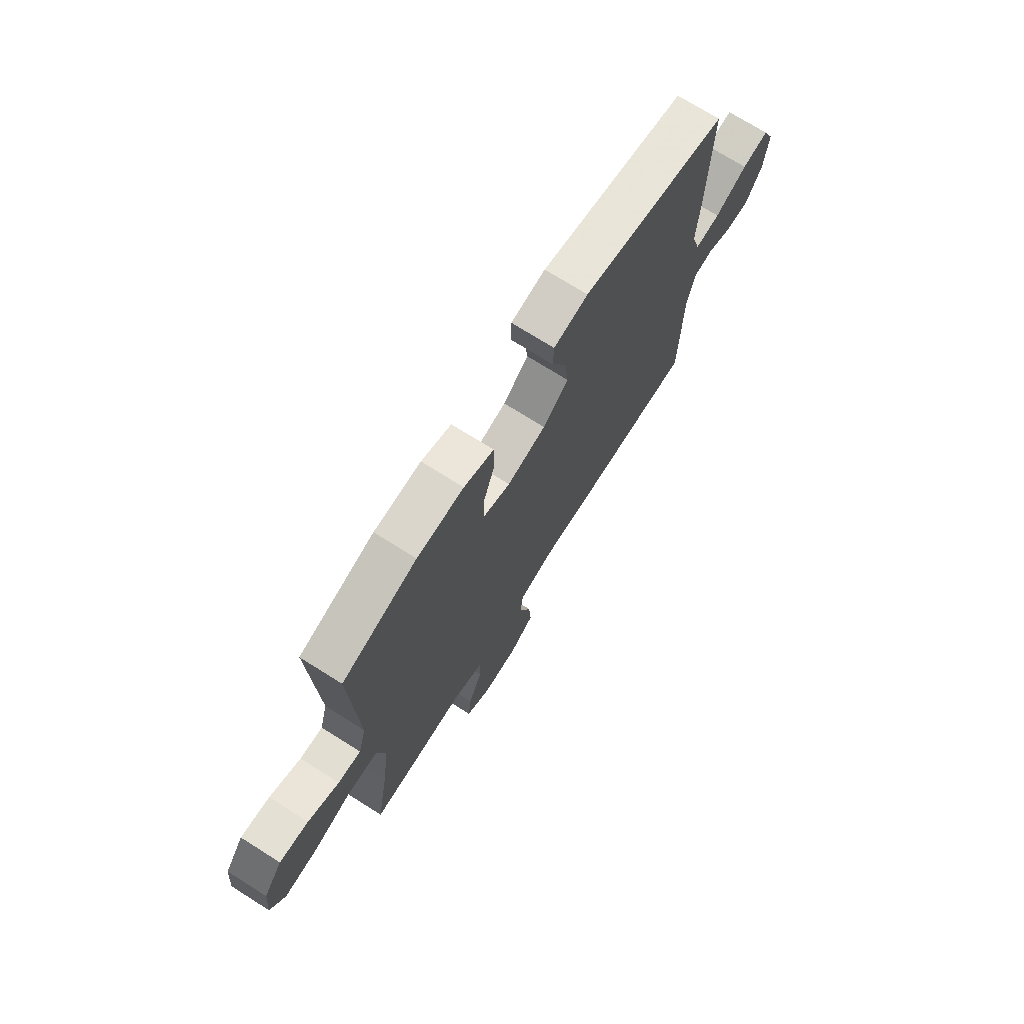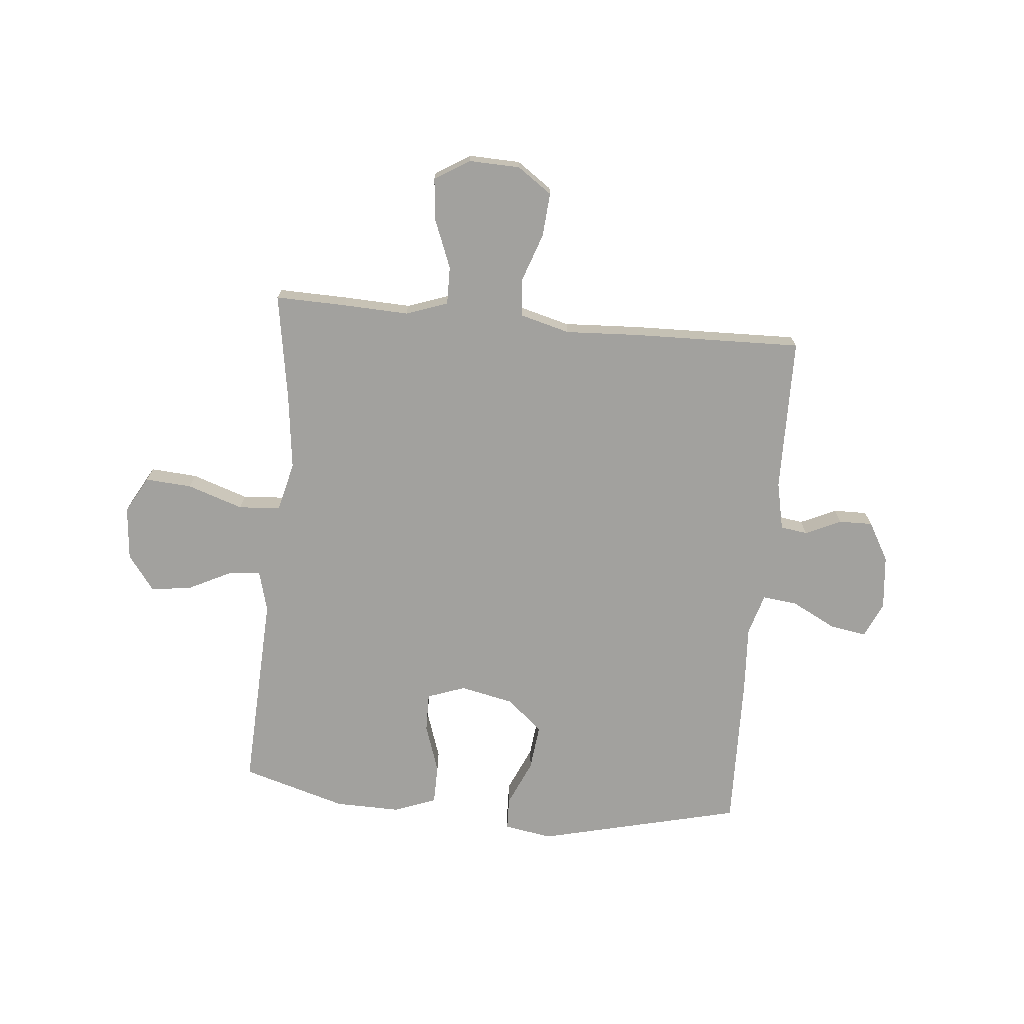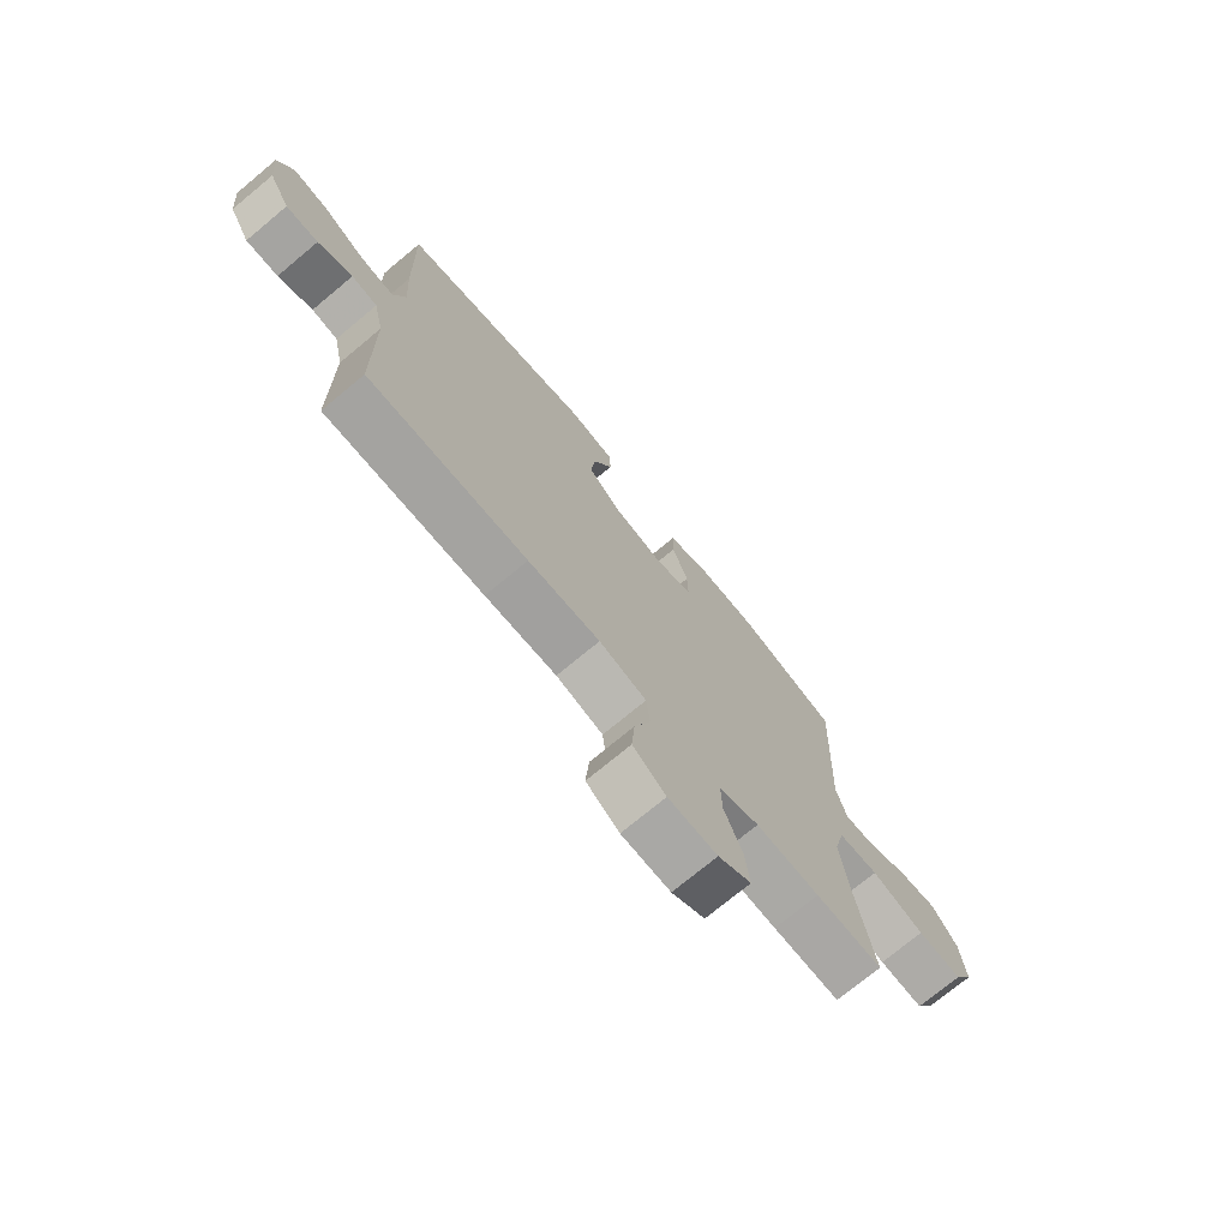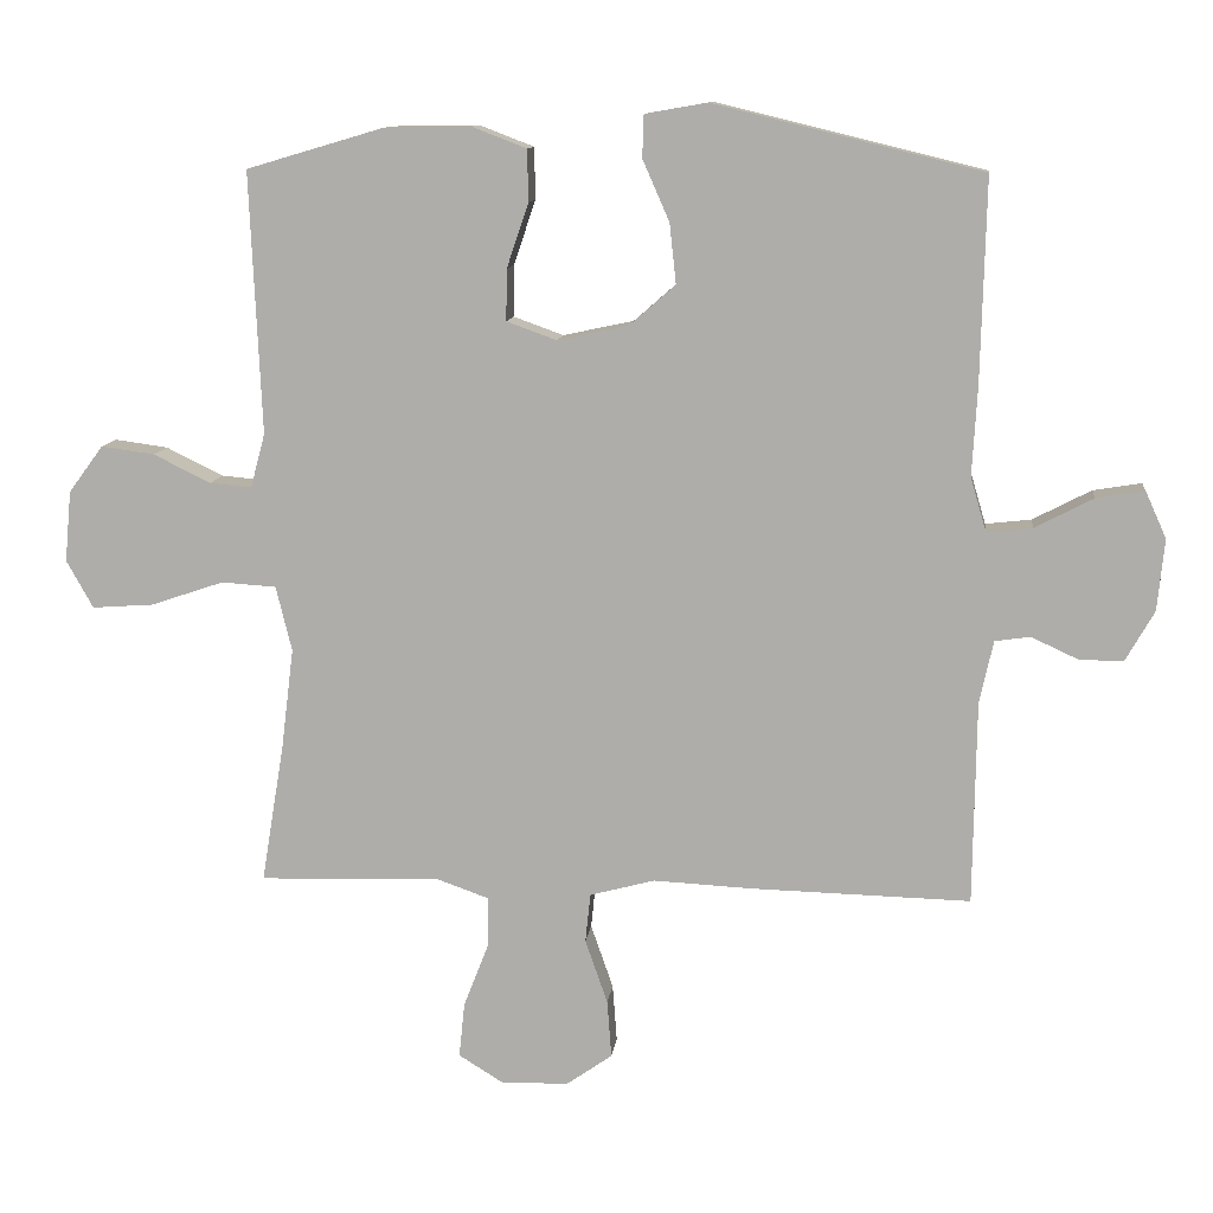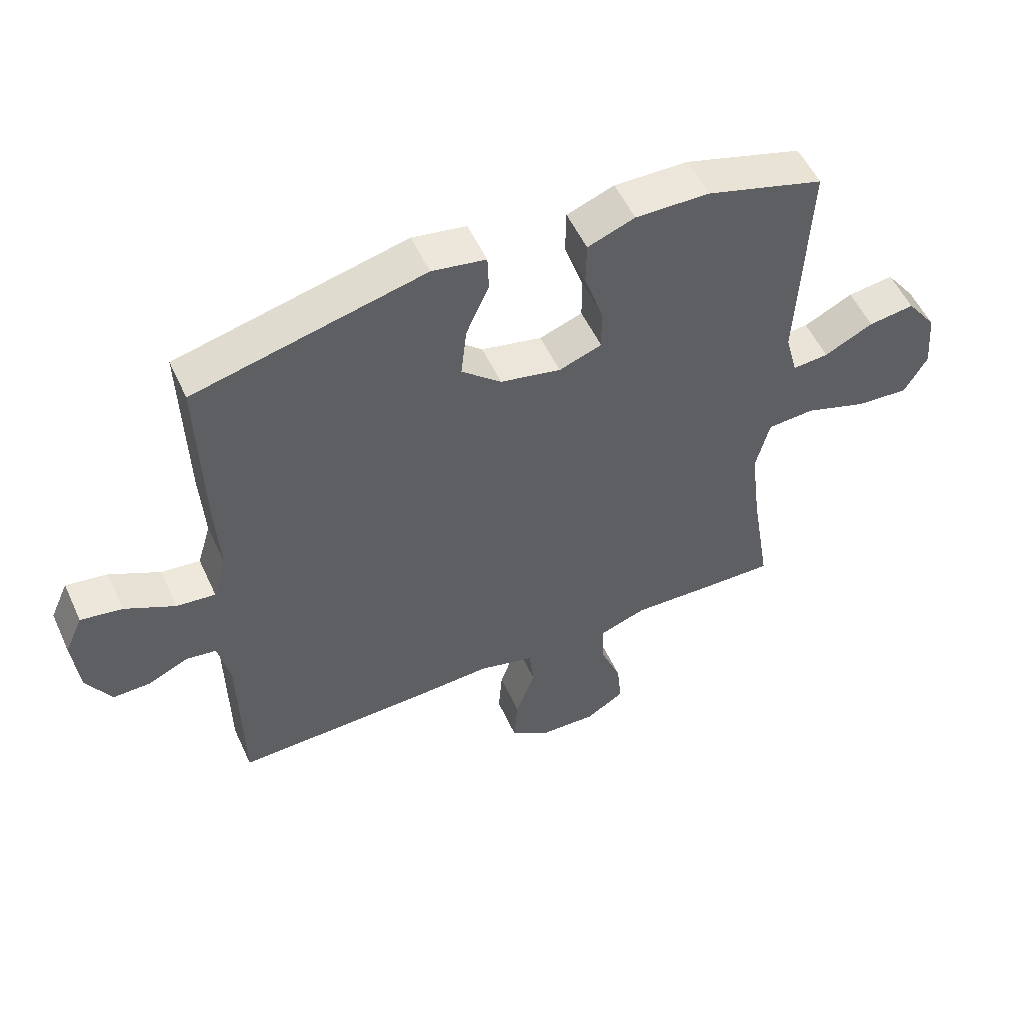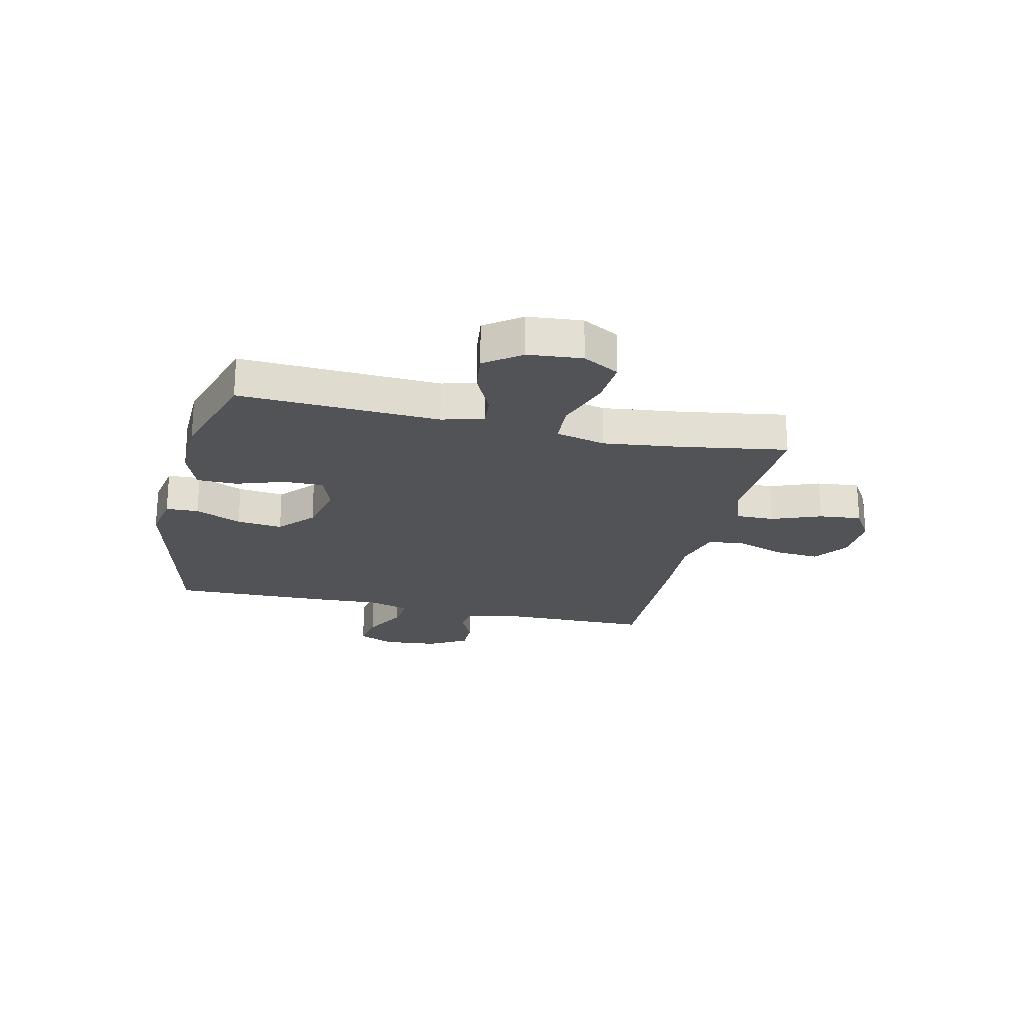
<metadata>
{"format":"obj","ext":"obj","renderer":"f3d","projection":"perspective","resolution":1024,"background":"white","views":[{"elev":72.7,"azim":122.2,"up":"+Z"},{"elev":-72.0,"azim":174.6,"up":"+Y"},{"elev":-73.8,"azim":-50.3,"up":"+Z"},{"elev":11.1,"azim":-173.6,"up":"+Z"},{"elev":53.8,"azim":-24.4,"up":"+Z"},{"elev":-22.2,"azim":76.8,"up":"+Y"}]}
</metadata>
<code>
v -0.5 0.07 0.5
v -0.129 0.07 0.59
v -0.042 0.07 0.575
v -0.04 0.07 0.516
v -0.077 0.07 0.432
v -0.086 0.07 0.349
v -0.022 0.07 0.293
v 0.076 0.07 0.272
v 0.145 0.07 0.297
v 0.144 0.07 0.368
v 0.114 0.07 0.457
v 0.115 0.07 0.529
v 0.191 0.07 0.558
v 0.31 0.07 0.556
v 0.5 0.07 0.5
v 0.484 0.07 0.138
v 0.504 0.07 0.063
v 0.562 0.07 0.068
v 0.641 0.07 0.107
v 0.715 0.07 0.117
v 0.763 0.07 0.052
v 0.772 0.07 -0.046
v 0.735 0.07 -0.112
v 0.65 0.07 -0.106
v 0.549 0.07 -0.072
v 0.473 0.07 -0.077
v 0.451 0.07 -0.167
v 0.468 0.07 -0.305
v 0.5 0.07 -0.5
v 0.373 0.07 -0.497
v 0.252 0.07 -0.492
v 0.176 0.07 -0.519
v 0.177 0.07 -0.588
v 0.212 0.07 -0.677
v 0.22 0.07 -0.754
v 0.157 0.07 -0.793
v 0.064 0.07 -0.79
v 0.001 0.07 -0.746
v 0.007 0.07 -0.666
v 0.038 0.07 -0.577
v 0.031 0.07 -0.509
v -0.059 0.07 -0.485
v -0.196 0.07 -0.492
v -0.5 0.07 -0.5
v -0.504 0.07 -0.219
v -0.523 0.07 -0.131
v -0.572 0.07 -0.124
v -0.637 0.07 -0.154
v -0.698 0.07 -0.155
v -0.738 0.07 -0.085
v -0.748 0.07 0.014
v -0.719 0.07 0.079
v -0.652 0.07 0.068
v -0.571 0.07 0.026
v -0.508 0.07 0.019
v -0.486 0.07 0.094
v -0.493 0.07 0.217
v -0.5 0 0.5
v -0.129 0 0.59
v -0.042 0 0.575
v -0.04 0 0.516
v -0.077 0 0.432
v -0.086 0 0.349
v -0.022 0 0.293
v 0.076 0 0.272
v 0.145 0 0.297
v 0.144 0 0.368
v 0.114 0 0.457
v 0.115 0 0.529
v 0.191 0 0.558
v 0.31 0 0.556
v 0.5 0 0.5
v 0.484 0 0.138
v 0.504 0 0.063
v 0.562 0 0.068
v 0.641 0 0.107
v 0.715 0 0.117
v 0.763 0 0.052
v 0.772 0 -0.046
v 0.735 0 -0.112
v 0.65 0 -0.106
v 0.549 0 -0.072
v 0.473 0 -0.077
v 0.451 0 -0.167
v 0.468 0 -0.305
v 0.5 0 -0.5
v 0.373 0 -0.497
v 0.252 0 -0.492
v 0.176 0 -0.519
v 0.177 0 -0.588
v 0.212 0 -0.677
v 0.22 0 -0.754
v 0.157 0 -0.793
v 0.064 0 -0.79
v 0.001 0 -0.746
v 0.007 0 -0.666
v 0.038 0 -0.577
v 0.031 0 -0.509
v -0.059 0 -0.485
v -0.196 0 -0.492
v -0.5 0 -0.5
v -0.504 0 -0.219
v -0.523 0 -0.131
v -0.572 0 -0.124
v -0.637 0 -0.154
v -0.698 0 -0.155
v -0.738 0 -0.085
v -0.748 0 0.014
v -0.719 0 0.079
v -0.652 0 0.068
v -0.571 0 0.026
v -0.508 0 0.019
v -0.486 0 0.094
v -0.493 0 0.217
f 56 57 1 2
f 55 56 2 3
f 51 52 53 54
f 51 54 55
f 50 51 55
f 47 48 49 50
f 46 47 50 55
f 45 46 55 3
f 42 43 44 45
f 41 42 45
f 37 38 39 40
f 37 40 41
f 36 37 41
f 33 34 35 36
f 32 33 36 41
f 31 32 41 45
f 28 29 30 31
f 27 28 31 45
f 22 23 24 25
f 22 25 26
f 21 22 26
f 18 19 20 21
f 17 18 21 26
f 16 17 26 27
f 10 11 12 13
f 9 10 13 14
f 45 3 4 5
f 45 5 6
f 27 45 6 7
f 16 27 7 8
f 9 14 15 16
f 8 9 16
f 59 58 114 113
f 60 59 113 112
f 111 110 109 108
f 112 111 108
f 112 108 107
f 107 106 105 104
f 112 107 104 103
f 60 112 103 102
f 102 101 100 99
f 102 99 98
f 97 96 95 94
f 98 97 94
f 98 94 93
f 93 92 91 90
f 98 93 90 89
f 102 98 89 88
f 88 87 86 85
f 102 88 85 84
f 82 81 80 79
f 83 82 79
f 83 79 78
f 78 77 76 75
f 83 78 75 74
f 84 83 74 73
f 70 69 68 67
f 71 70 67 66
f 62 61 60 102
f 63 62 102
f 64 63 102 84
f 65 64 84 73
f 73 72 71 66
f 73 66 65
f 1 58 59 2
f 2 59 60 3
f 3 60 61 4
f 4 61 62 5
f 5 62 63 6
f 6 63 64 7
f 7 64 65 8
f 8 65 66 9
f 9 66 67 10
f 10 67 68 11
f 11 68 69 12
f 12 69 70 13
f 13 70 71 14
f 14 71 72 15
f 15 72 73 16
f 16 73 74 17
f 17 74 75 18
f 18 75 76 19
f 19 76 77 20
f 20 77 78 21
f 21 78 79 22
f 22 79 80 23
f 23 80 81 24
f 24 81 82 25
f 25 82 83 26
f 26 83 84 27
f 27 84 85 28
f 28 85 86 29
f 29 86 87 30
f 30 87 88 31
f 31 88 89 32
f 32 89 90 33
f 33 90 91 34
f 34 91 92 35
f 35 92 93 36
f 36 93 94 37
f 37 94 95 38
f 38 95 96 39
f 39 96 97 40
f 40 97 98 41
f 41 98 99 42
f 42 99 100 43
f 43 100 101 44
f 44 101 102 45
f 45 102 103 46
f 46 103 104 47
f 47 104 105 48
f 48 105 106 49
f 49 106 107 50
f 50 107 108 51
f 51 108 109 52
f 52 109 110 53
f 53 110 111 54
f 54 111 112 55
f 55 112 113 56
f 56 113 114 57
f 57 114 58 1

</code>
